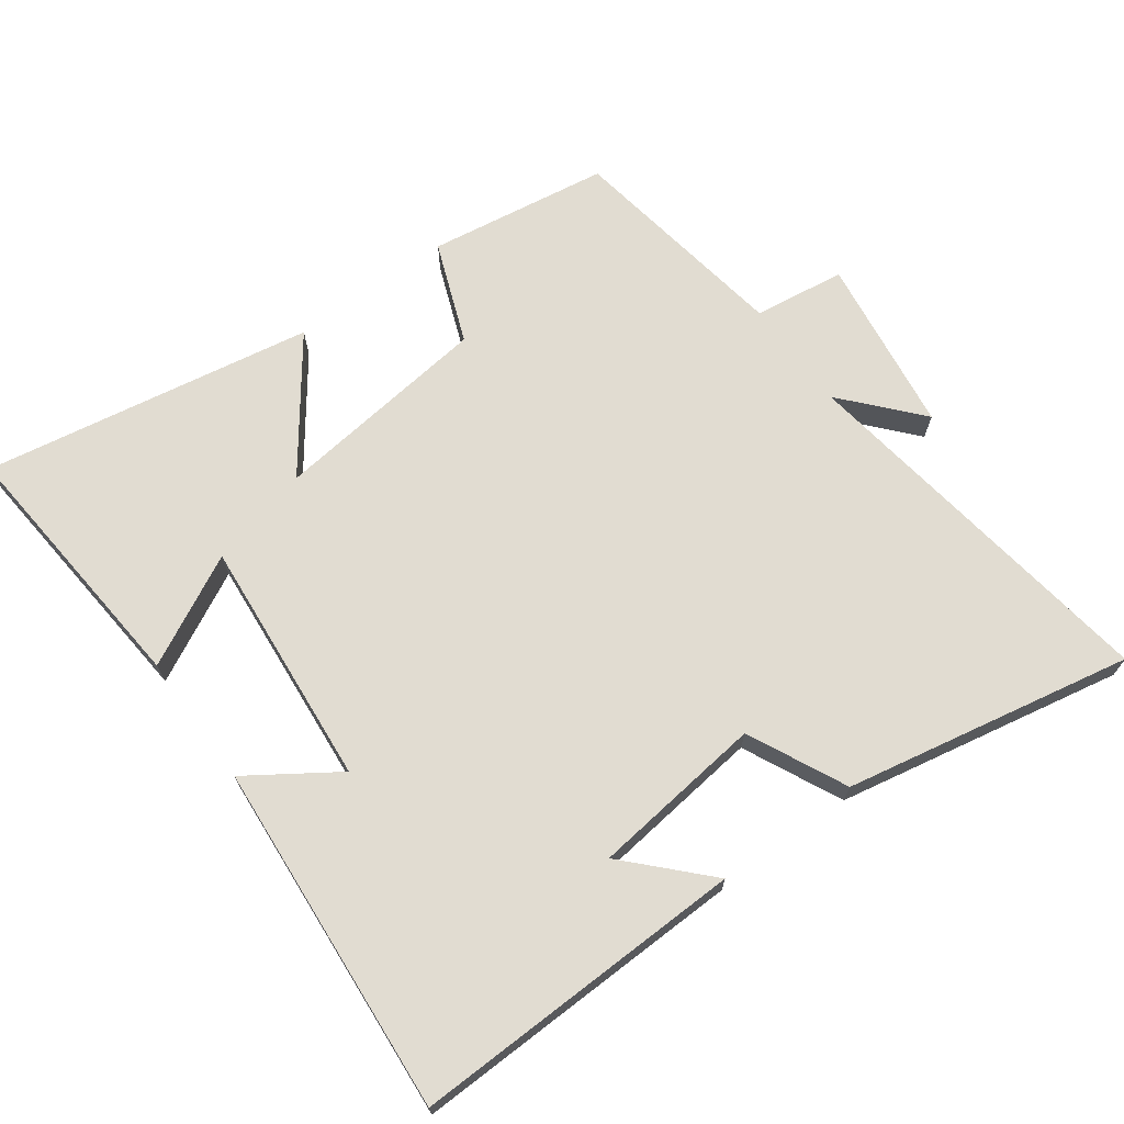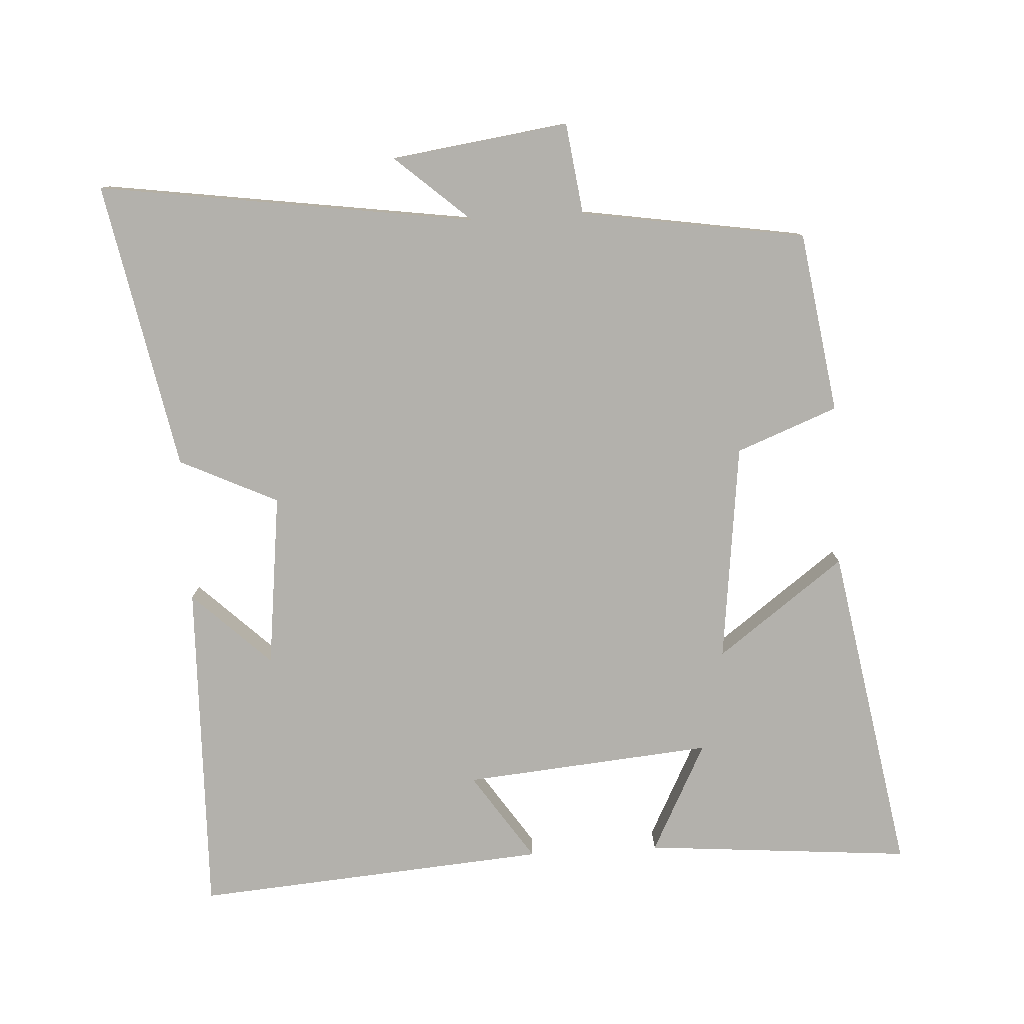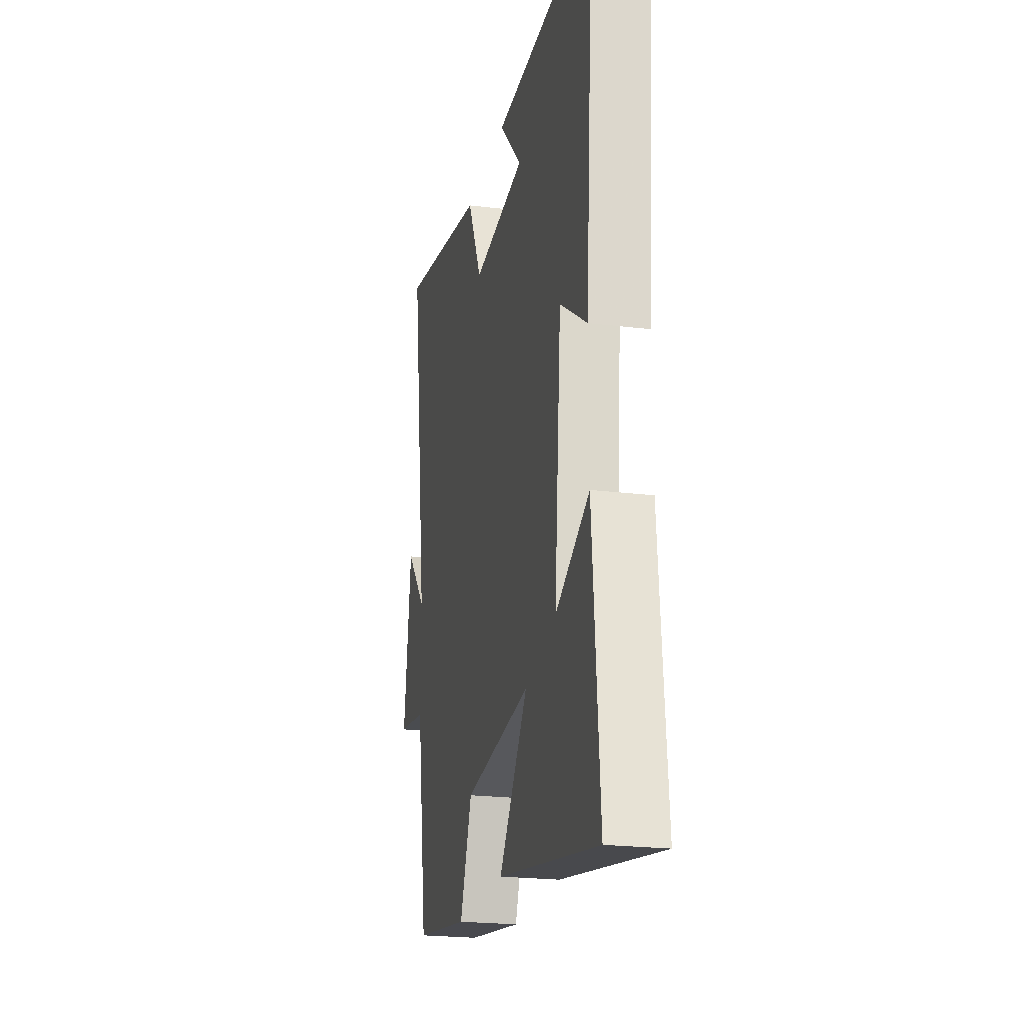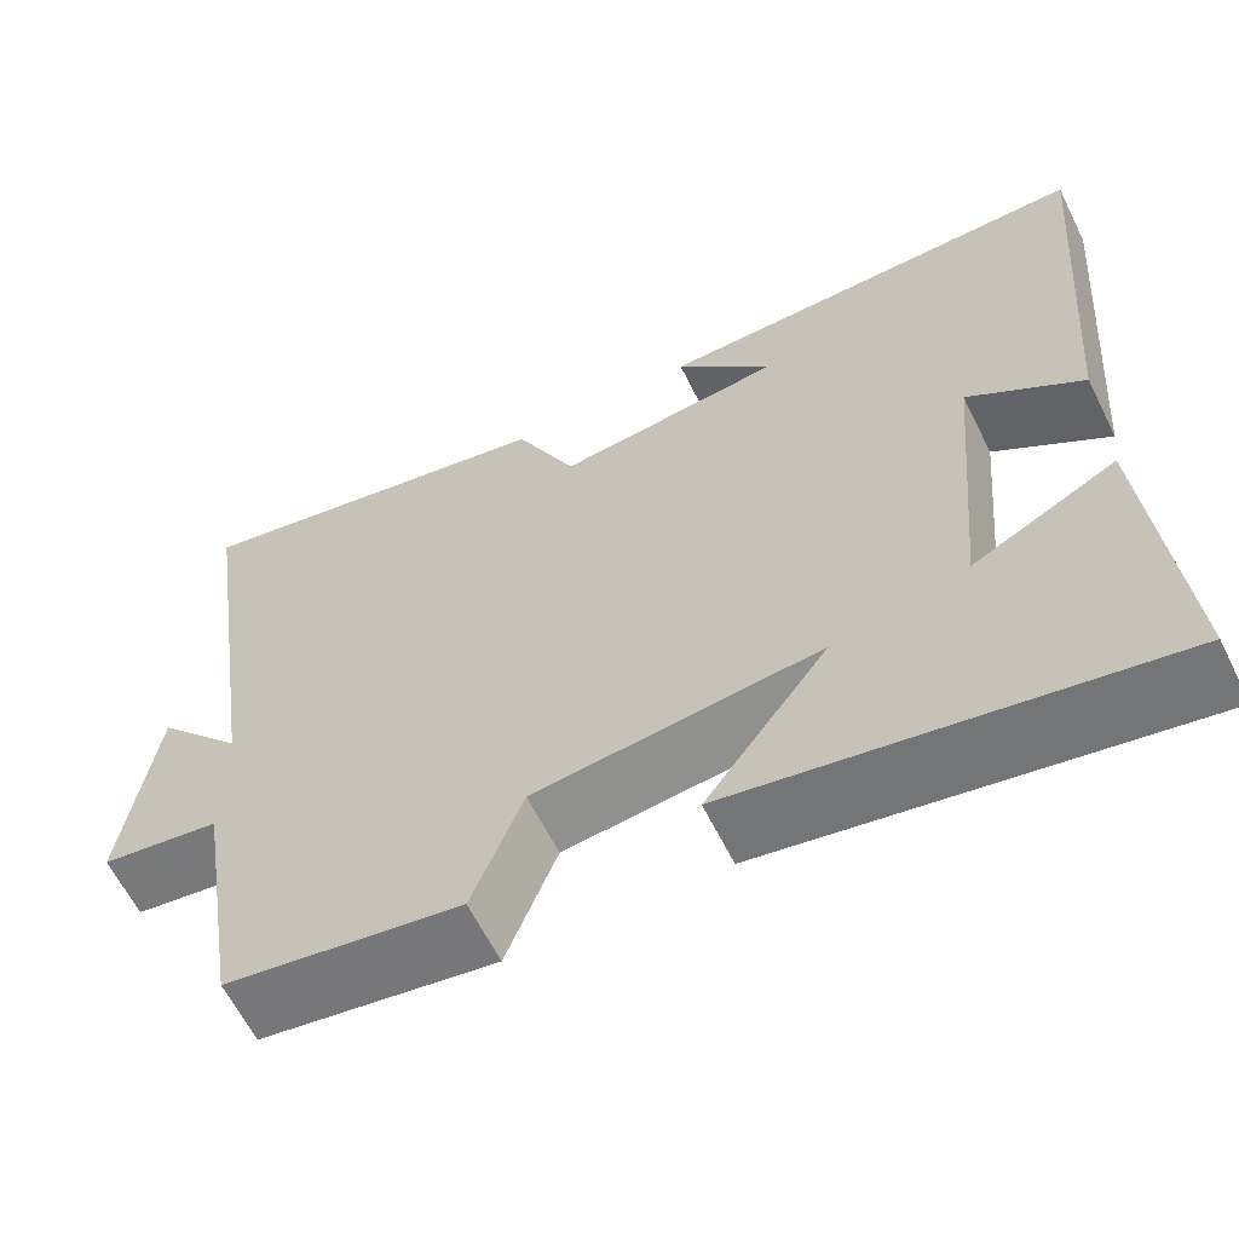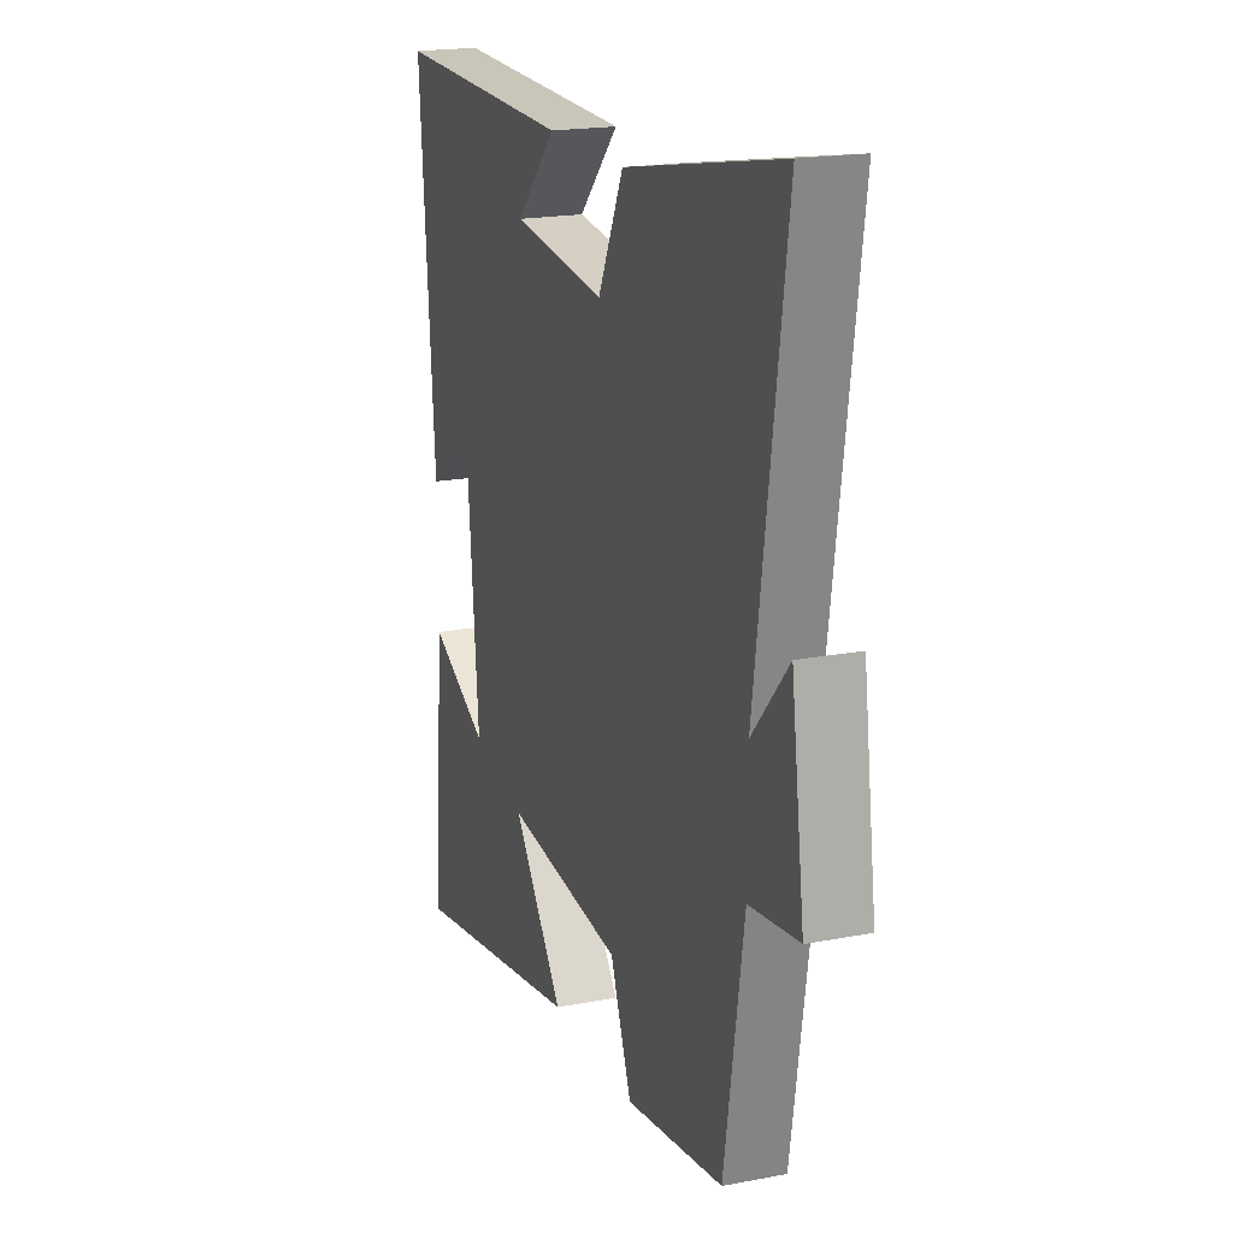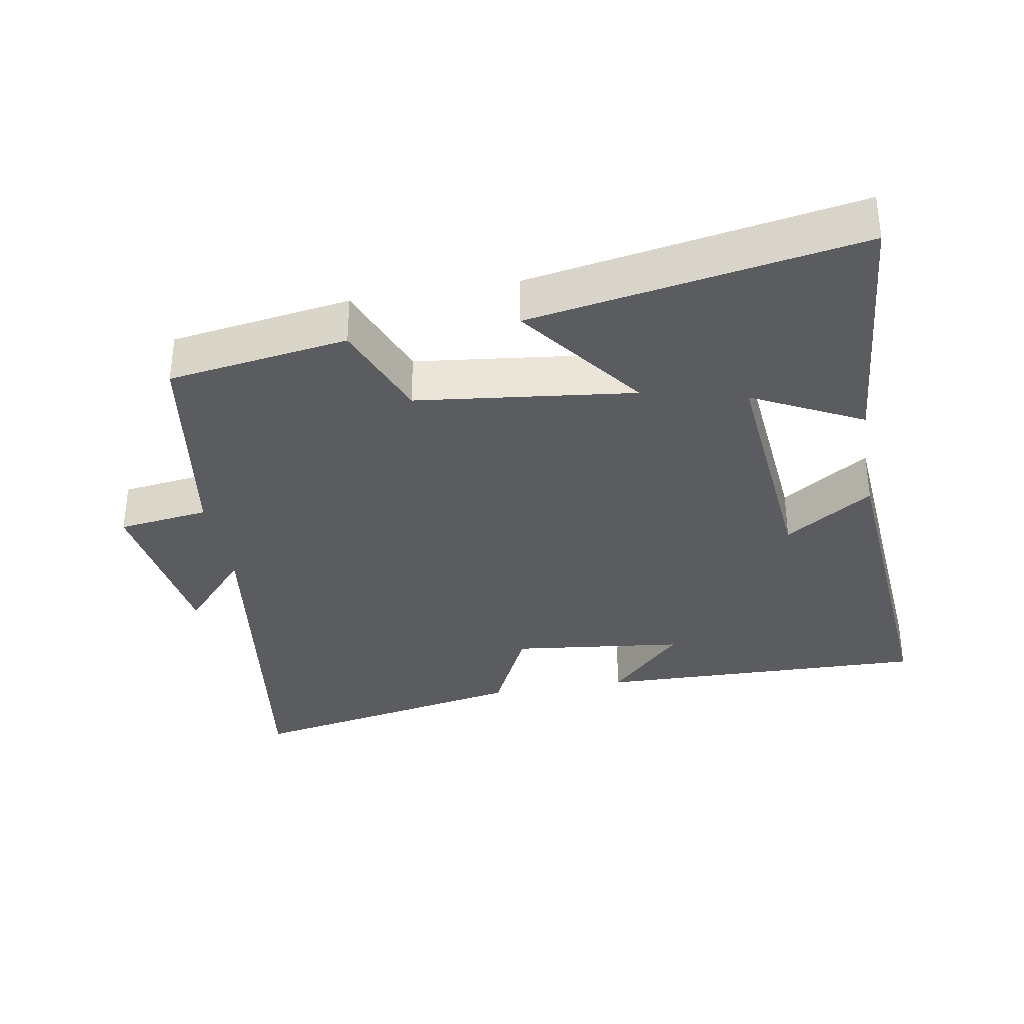
<metadata>
{"format":"obj","ext":"obj","renderer":"f3d","projection":"perspective","resolution":1024,"background":"white","views":[{"elev":69.2,"azim":-36.2,"up":"+Y"},{"elev":-79.1,"azim":93.3,"up":"+Y"},{"elev":-22.1,"azim":-102.2,"up":"+Z"},{"elev":-62.2,"azim":-153.6,"up":"+Z"},{"elev":19.2,"azim":70.1,"up":"+Z"},{"elev":-34.0,"azim":-170.0,"up":"+Y"}]}
</metadata>
<code>
v 0.448 0.07 -0.46
v 0.185 0.07 -0.5
v 0.128 0.07 -0.353
v -0.19 0.07 -0.315
v -0.053 0.07 -0.5
v -0.533 0.07 -0.584
v -0.5 0.07 -0.196
v -0.34 0.07 -0.278
v -0.372 0.07 0.084
v -0.5 0.07 -0.002
v -0.54 0.07 0.512
v -0.052 0.07 0.5
v -0.16 0.07 0.387
v 0.092 0.07 0.357
v 0.16 0.07 0.5
v 0.579 0.07 0.582
v 0.5 0.07 0.033
v 0.597 0.07 0.143
v 0.633 0.07 -0.115
v 0.5 0.07 -0.133
v 0.448 0 -0.46
v 0.185 0 -0.5
v 0.128 0 -0.353
v -0.19 0 -0.315
v -0.053 0 -0.5
v -0.533 0 -0.584
v -0.5 0 -0.196
v -0.34 0 -0.278
v -0.372 0 0.084
v -0.5 0 -0.002
v -0.54 0 0.512
v -0.052 0 0.5
v -0.16 0 0.387
v 0.092 0 0.357
v 0.16 0 0.5
v 0.579 0 0.582
v 0.5 0 0.033
v 0.597 0 0.143
v 0.633 0 -0.115
v 0.5 0 -0.133
f 17 18 19 20
f 17 20 1 2
f 14 15 16 17
f 13 14 17
f 11 12 13
f 9 10 11 13
f 8 9 13 17
f 5 6 7 8
f 4 5 8
f 3 4 8 17
f 2 3 17
f 40 39 38 37
f 22 21 40 37
f 37 36 35 34
f 37 34 33
f 33 32 31
f 33 31 30 29
f 37 33 29 28
f 28 27 26 25
f 28 25 24
f 37 28 24 23
f 37 23 22
f 1 21 22 2
f 2 22 23 3
f 3 23 24 4
f 4 24 25 5
f 5 25 26 6
f 6 26 27 7
f 7 27 28 8
f 8 28 29 9
f 9 29 30 10
f 10 30 31 11
f 11 31 32 12
f 12 32 33 13
f 13 33 34 14
f 14 34 35 15
f 15 35 36 16
f 16 36 37 17
f 17 37 38 18
f 18 38 39 19
f 19 39 40 20
f 20 40 21 1

</code>
